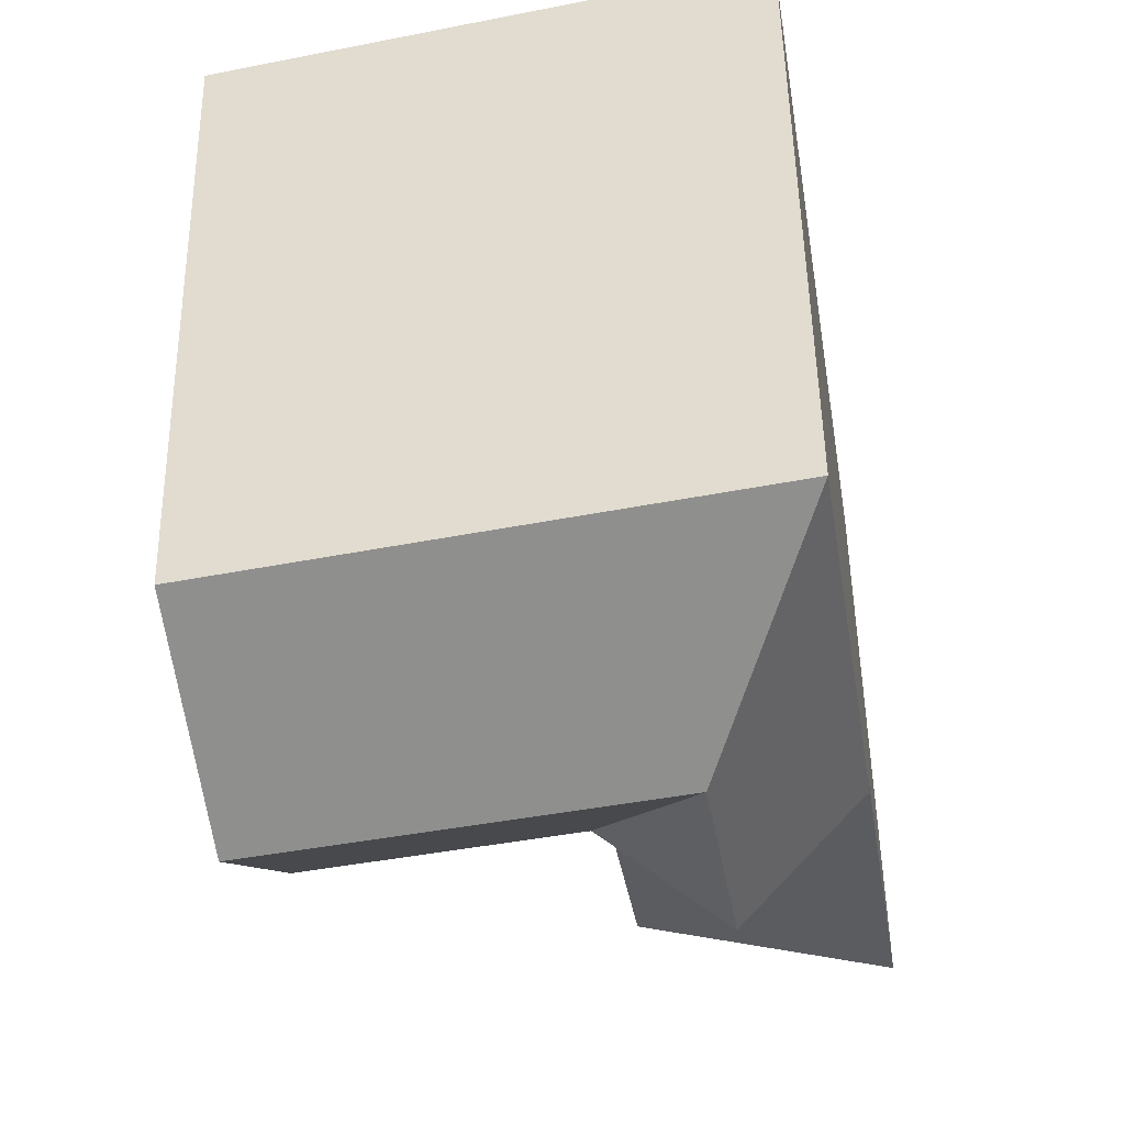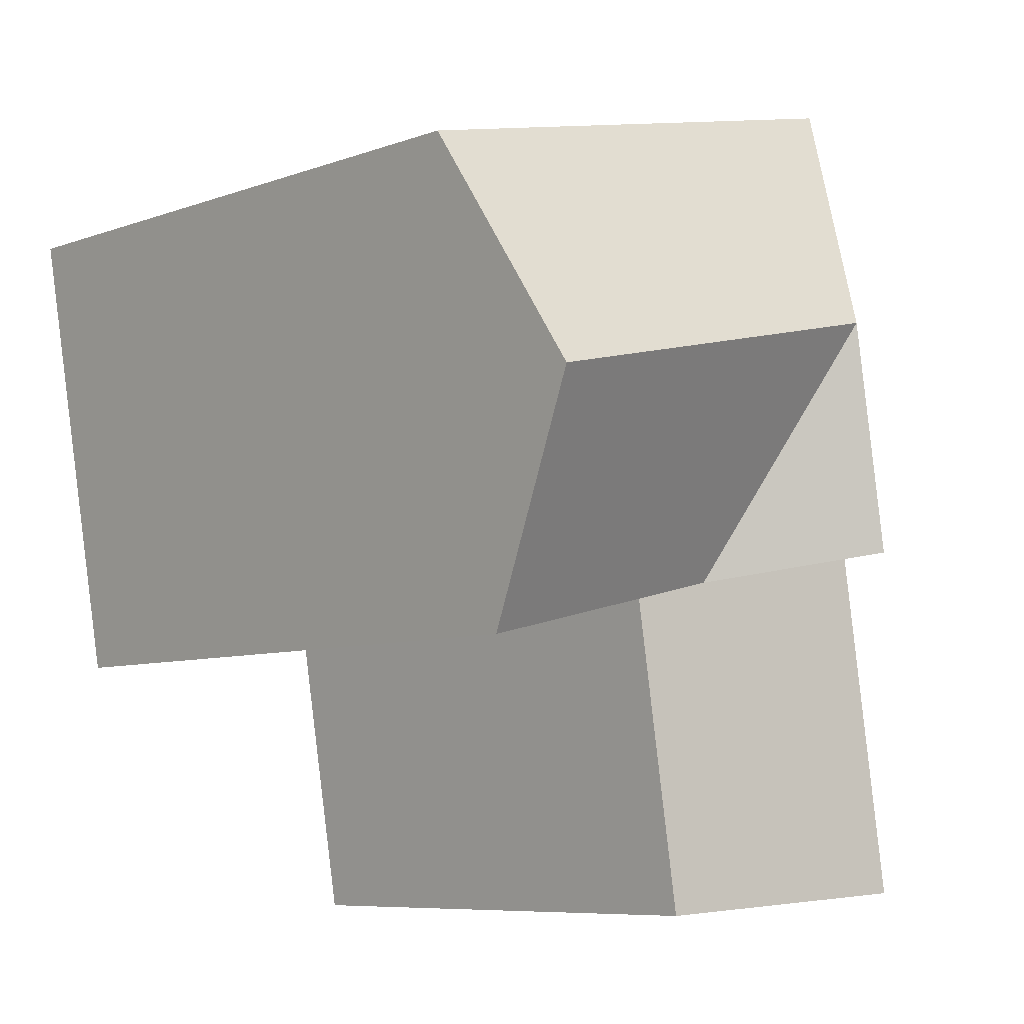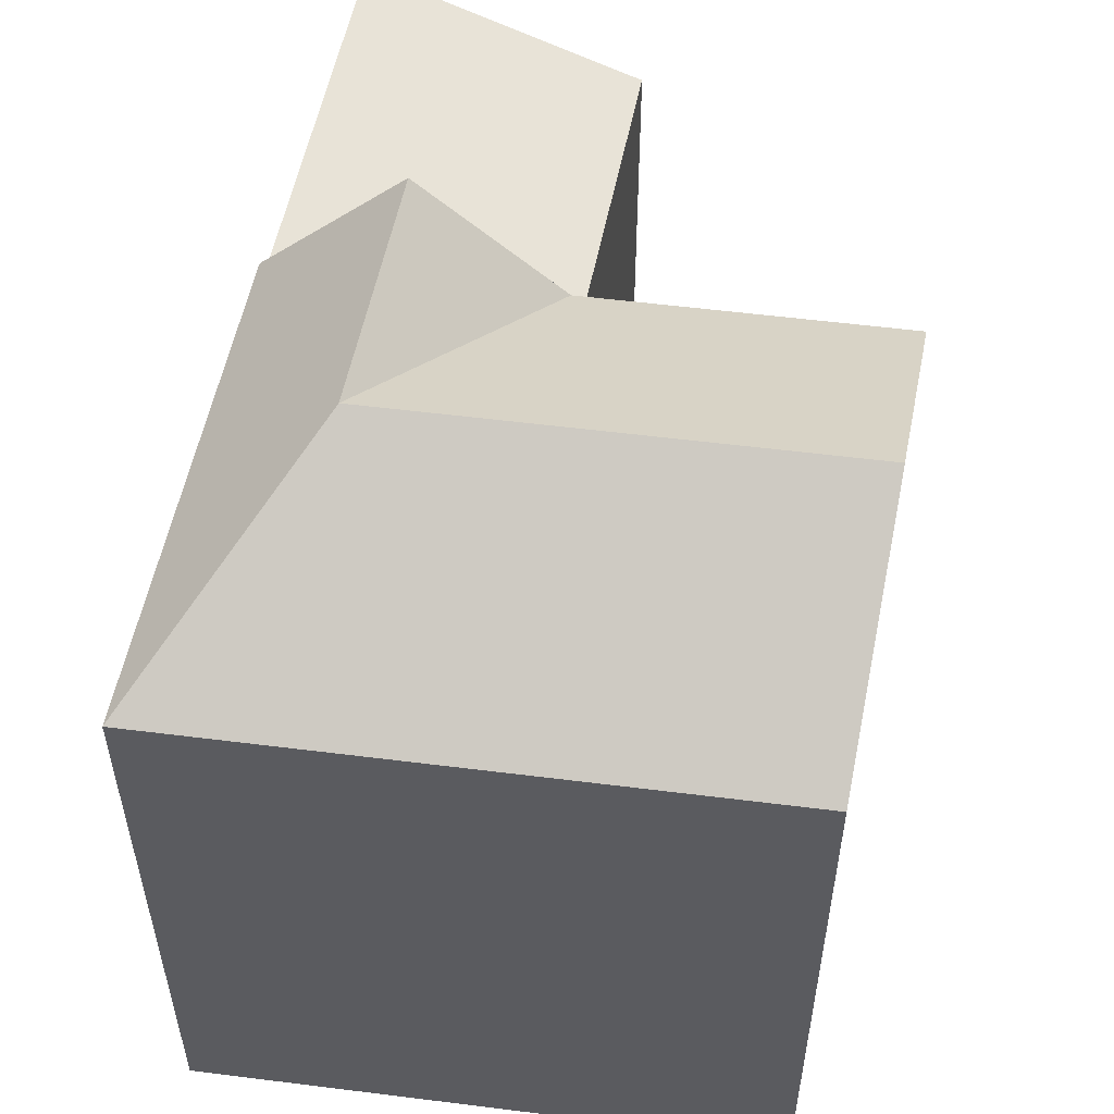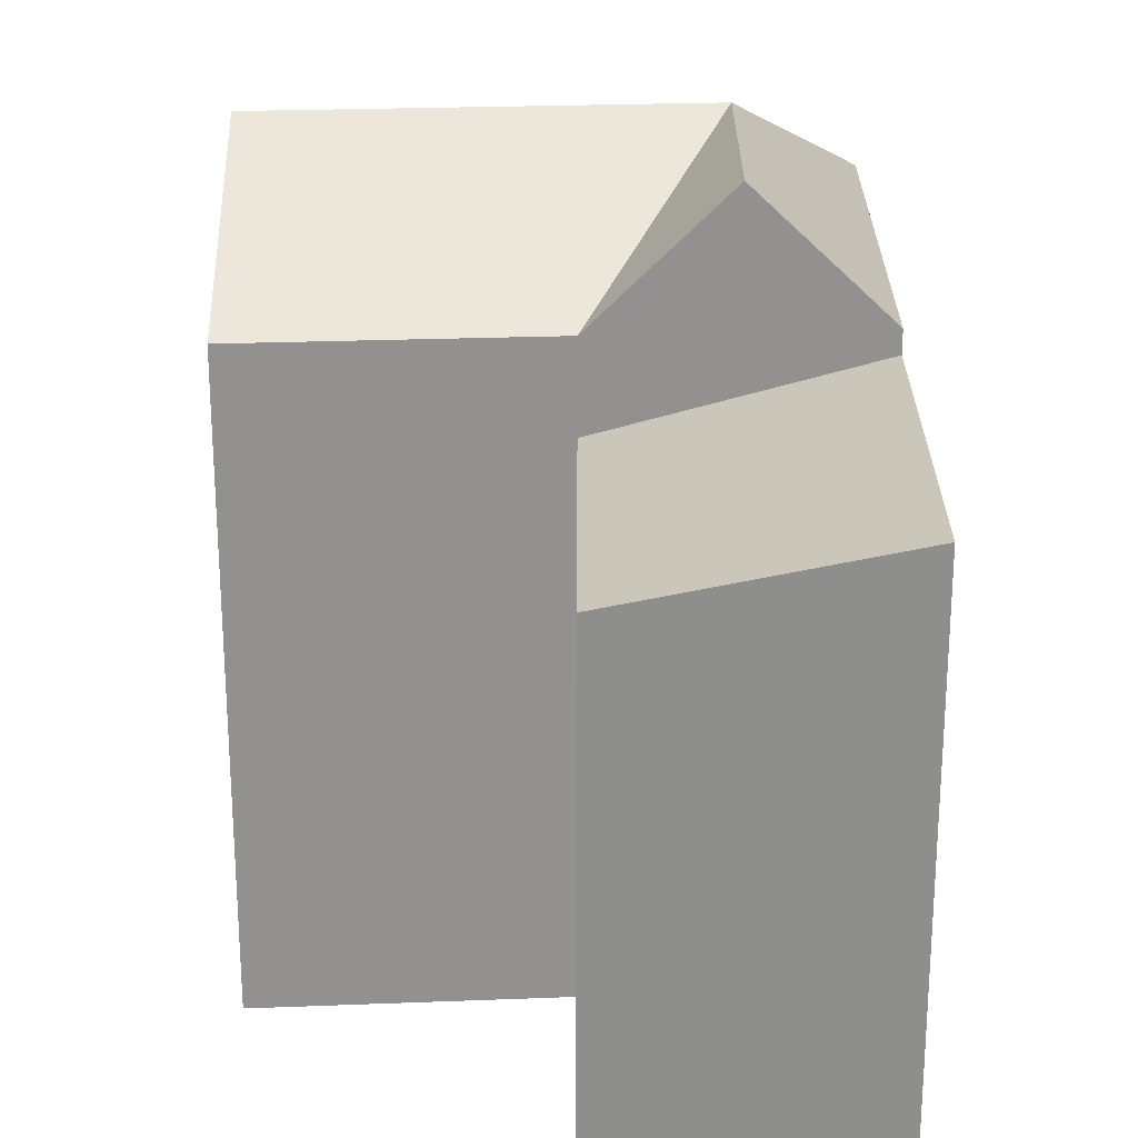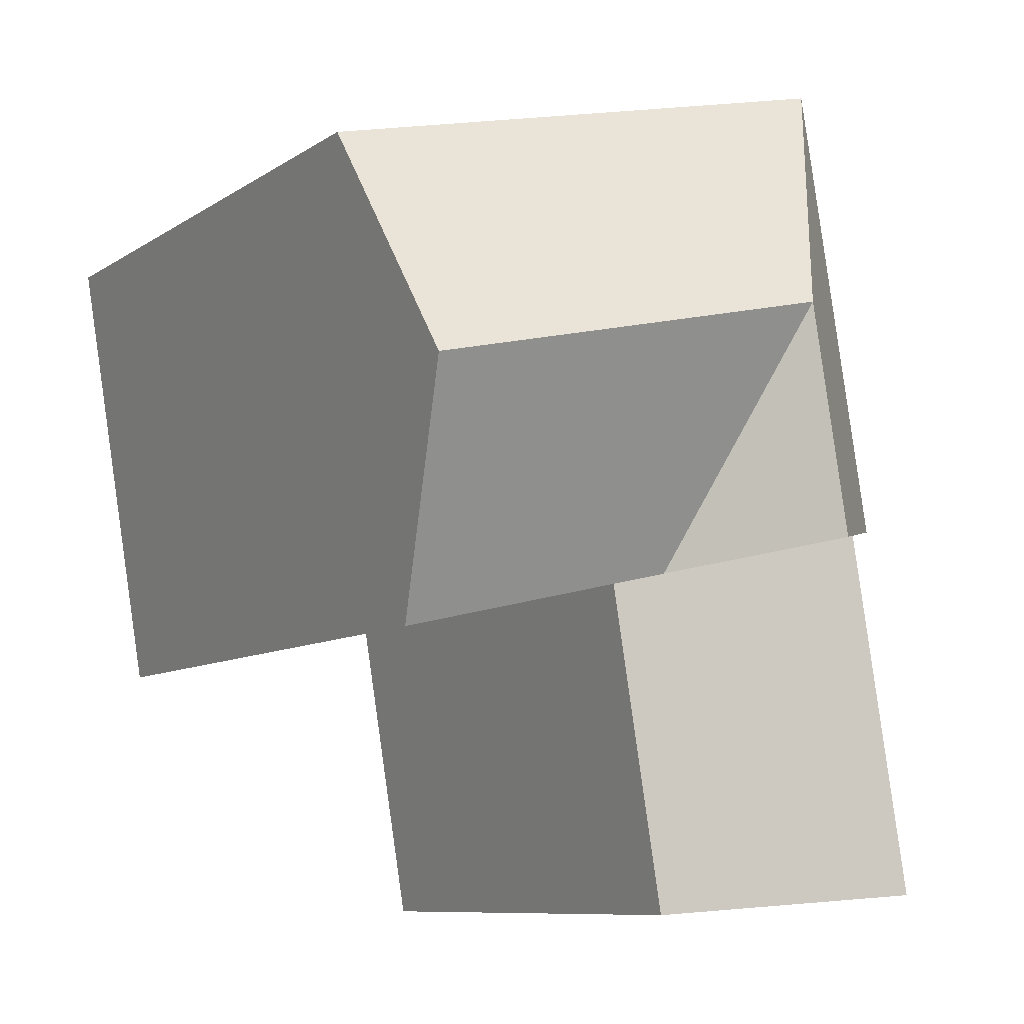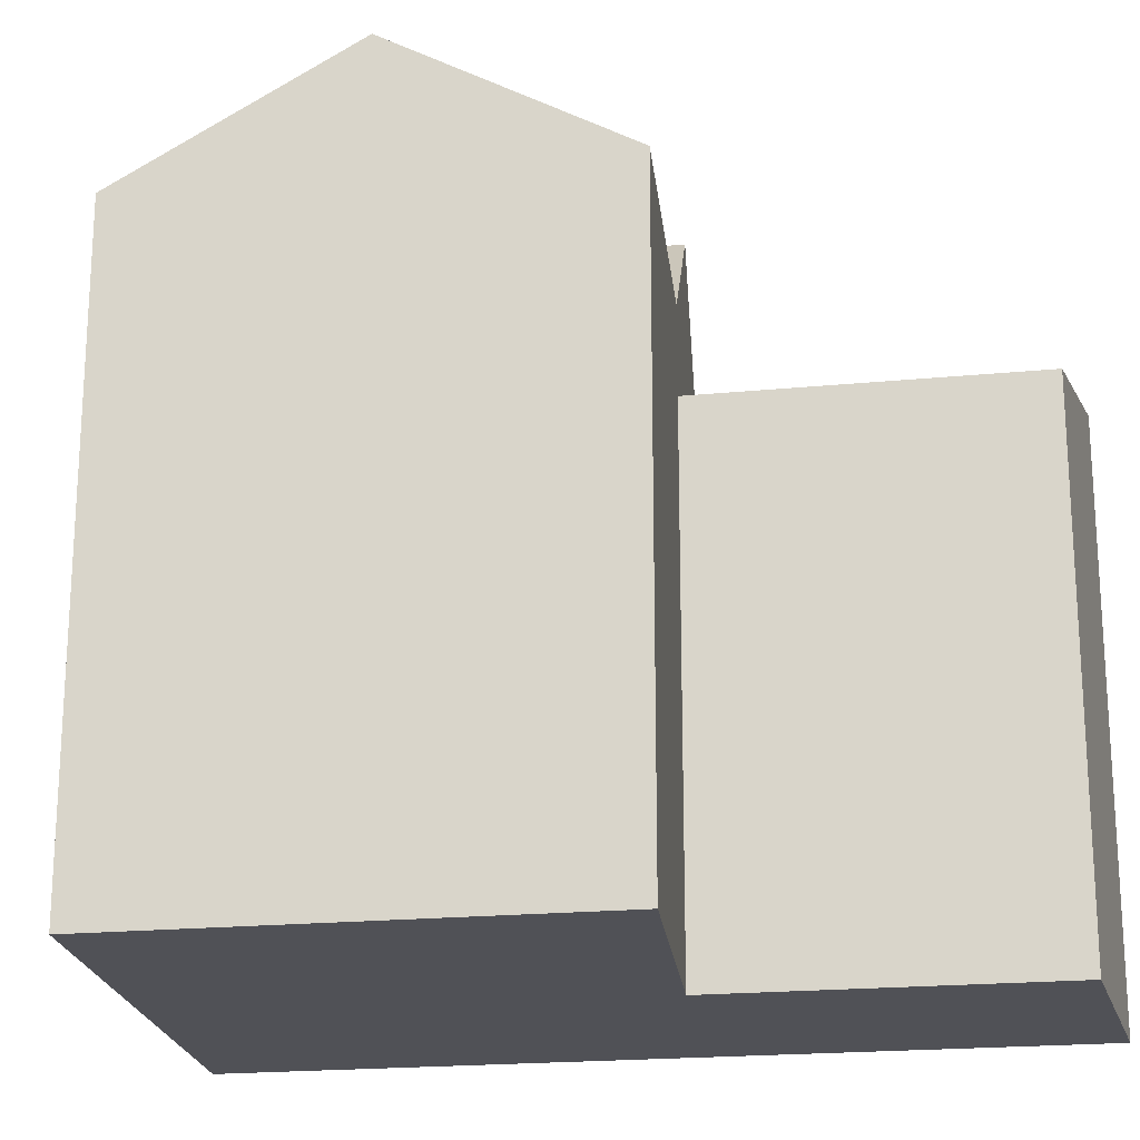
<metadata>
{"format":"obj","ext":"obj","renderer":"f3d","projection":"perspective","resolution":1024,"background":"white","views":[{"elev":51.9,"azim":179.0,"up":"+Z"},{"elev":-7.7,"azim":135.4,"up":"+Z"},{"elev":55.8,"azim":20.8,"up":"+Y"},{"elev":24.3,"azim":-170.4,"up":"+Y"},{"elev":-9.0,"azim":148.7,"up":"+Z"},{"elev":-20.4,"azim":109.4,"up":"+Y"}]}
</metadata>
<code>
v  10.74 21.09 10.51
v  20.48 -5.029e-16 8.213
v  10.74 -6.438e-16 10.51
v  20.48 21.09 8.212
v  23.02 -1.446e-15 23.61
v  23.02 21.09 23.61
v  21.75 25.36 15.91
v  13.27 21.09 25.92
v  13.27 -1.587e-15 25.92
v  2.061 20.32 12.56
v  0 0 0
v  2.061 -7.694e-16 12.57
v  0.0004335 20.32 -0.0006425
v  8.911 4.081e-17 -0.6664
v  8.911 18.09 -0.667
v  10.74 18.09 10.51
v  4.588 21.09 27.97
v  4.587 -1.713e-15 27.97
v  2.061 21.09 12.56
v  6.403 25.36 11.54
v  12.01 25.36 18.21
v  7.666 25.36 19.24
g defaultobject
f 1 2 3
f 2 1 4
f 4 5 2
f 5 4 6
f 6 4 7
f 5 8 9
f 8 5 6
f 10 11 12
f 11 10 13
f 13 14 11
f 14 13 15
f 14 16 3
f 16 14 15
f 9 17 18
f 17 9 8
f 17 12 18
f 12 17 19
f 19 16 10
f 16 19 20
f 16 20 1
f 3 5 9
f 5 3 2
f 14 12 11
f 12 14 3
f 9 12 3
f 12 9 18
f 7 1 21
f 1 7 4
f 6 21 8
f 21 6 7
f 16 13 10
f 13 16 15
f 1 22 21
f 22 8 21
f 8 22 17
f 19 22 20
f 22 19 17
f 22 1 20

</code>
